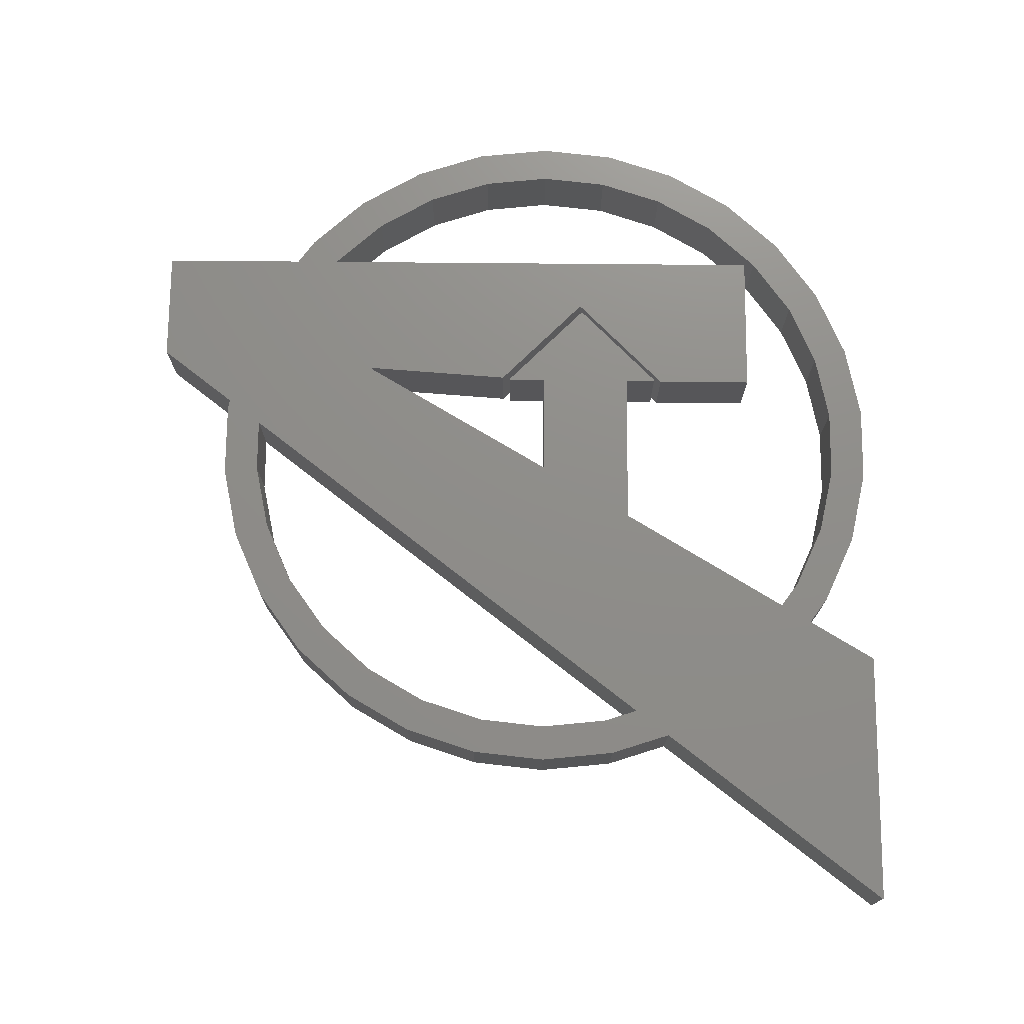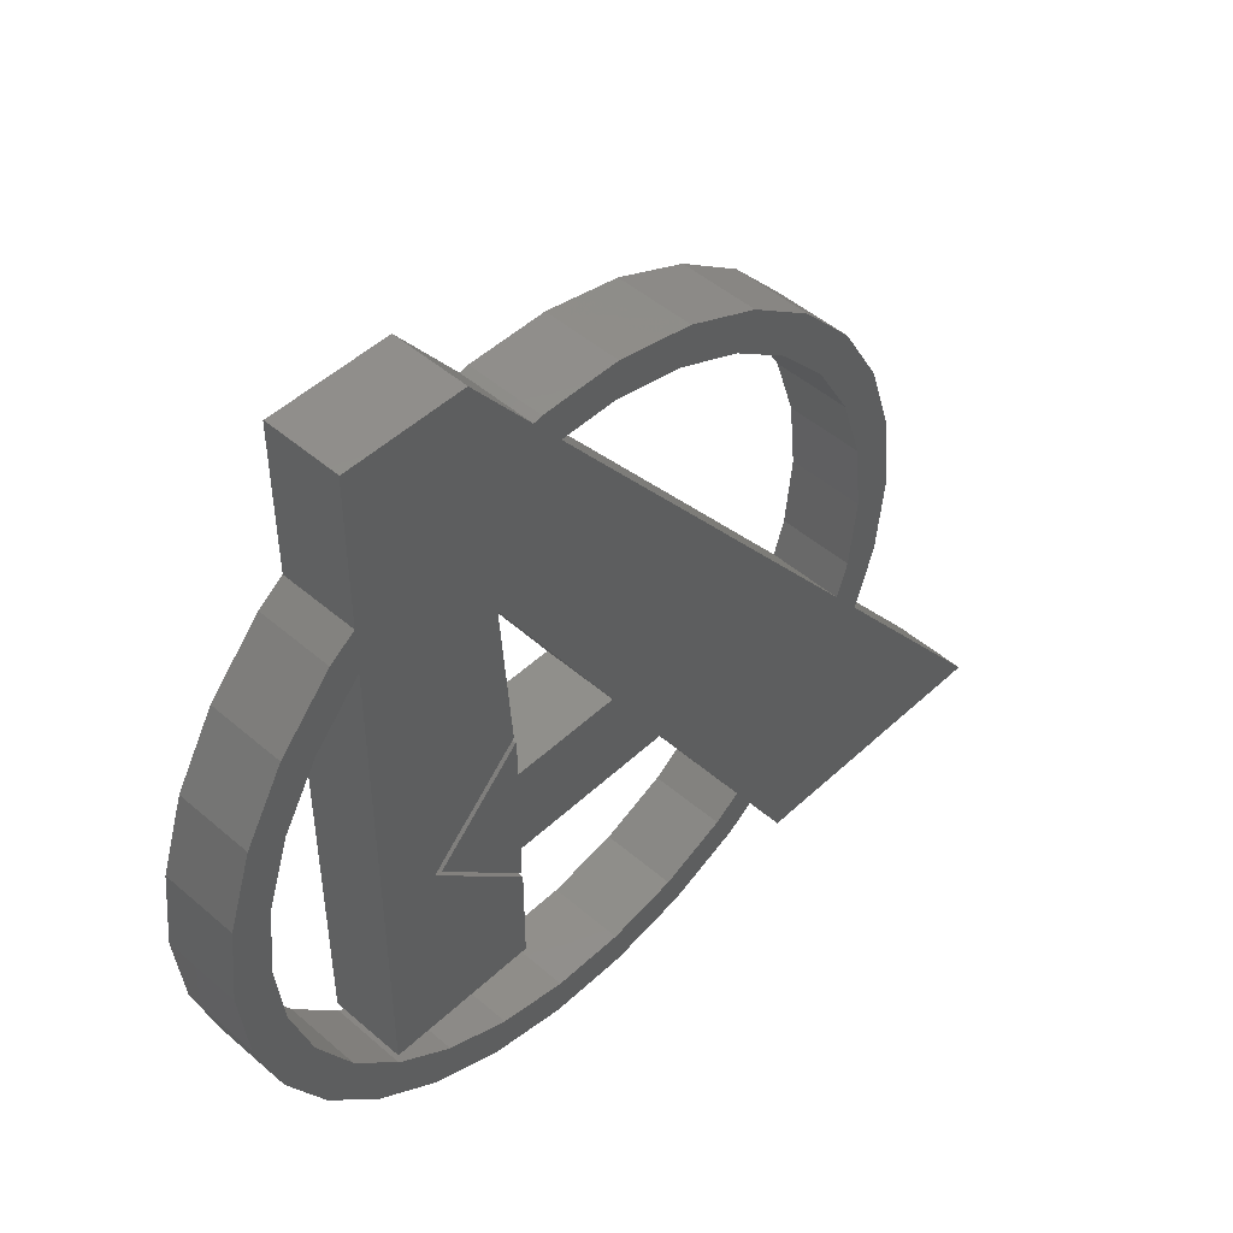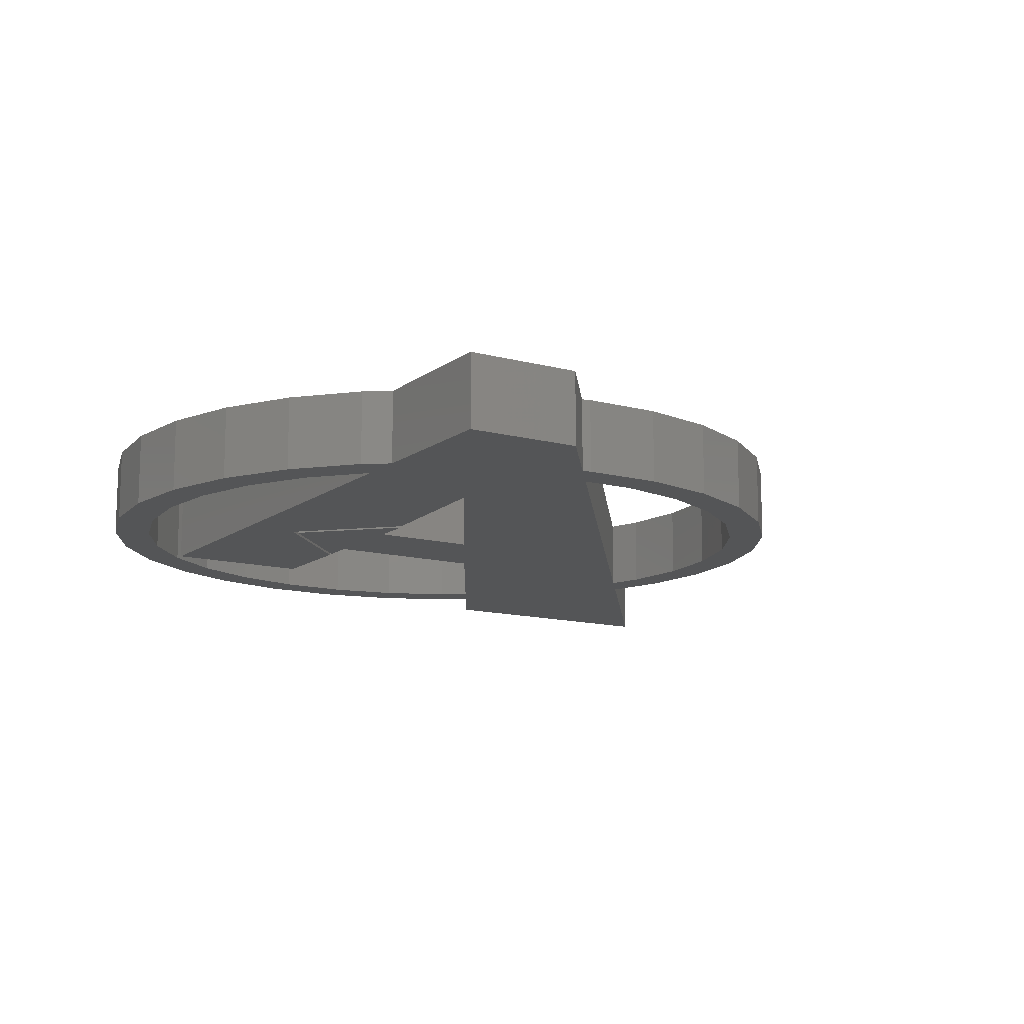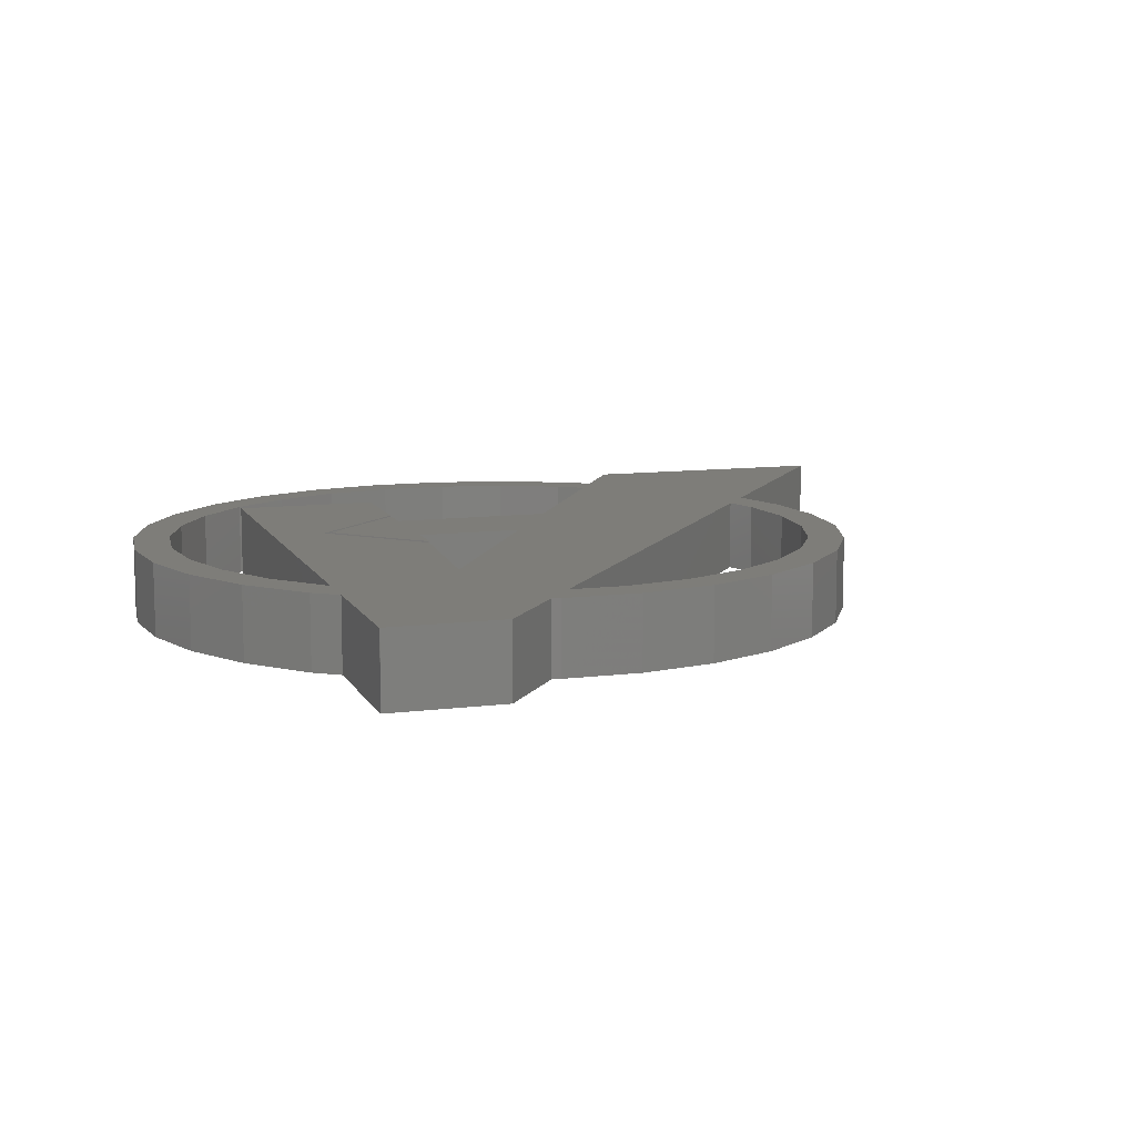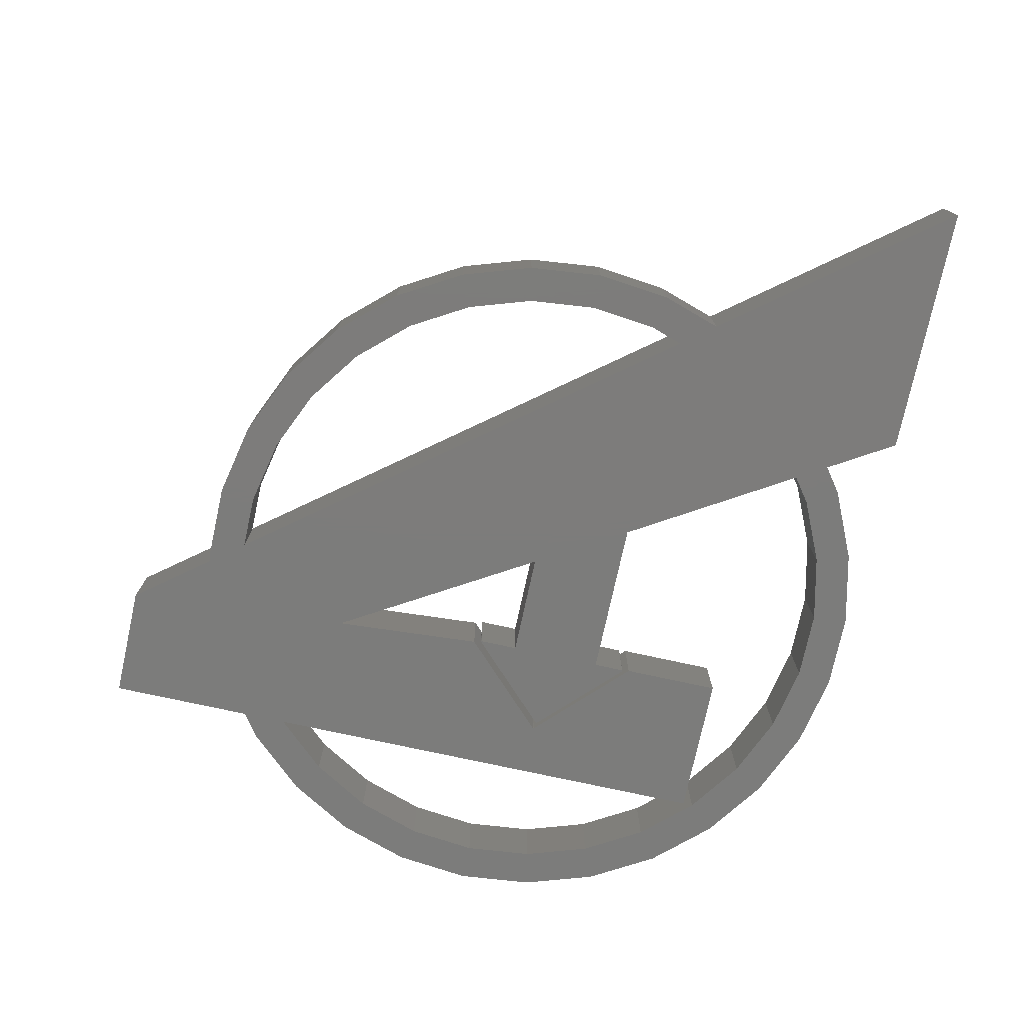
<metadata>
{"format":"stl","ext":"stl","renderer":"f3d","projection":"perspective","resolution":1024,"background":"white","views":[{"elev":73.8,"azim":-89.5,"up":"+Z"},{"elev":48.4,"azim":133.9,"up":"+Y"},{"elev":-12.9,"azim":148.2,"up":"+Z"},{"elev":10.4,"azim":162.1,"up":"+Z"},{"elev":-75.7,"azim":-102.3,"up":"+Z"}]}
</metadata>
<code>
# stl→obj: 280 verts, 564 faces
v 4.568 2.034 1
v 4.045 2.939 0
v 4.045 2.939 1
v 4.568 2.034 0
v -4.891 1.04 0
v -4.568 2.034 1
v -4.568 2.034 0
v -4.891 1.04 1
v 3.346 3.716 0
v 3.346 3.716 1
v 0.6395 4.948 0
v 0.5226 4.973 1
v 0.6395 4.948 1
v 0.5226 4.973 0
v -0.5226 4.973 0
v -1.545 4.755 1
v -0.5226 4.973 1
v -1.545 4.755 0
v -4.045 2.939 1
v -4.045 2.939 0
v 4.891 -1.04 1
v 5 0 0
v 5 0 1
v 4.891 -1.04 0
v 4.891 1.04 1
v 4.891 1.04 0
v 3.01 3.96 1
v 3.01 3.96 0
v -5 0 0
v -5 0 1
v -3.346 3.716 1
v -3.346 3.716 0
v -2.5 4.33 1
v -2.5 4.33 0
v 4.568 -2.034 1
v 4.568 -2.034 0
v -2.855 -4.072 0
v -2.5 -4.33 1
v -2.855 -4.072 1
v -2.5 -4.33 0
v 2.5 -4.33 0
v 3.346 -3.716 1
v 2.5 -4.33 1
v 3.346 -3.716 0
v -4.5 0 1
v -4.891 -1.04 1
v -4.616 -1.885 1
v 0.2762 4.475 1
v -0.4704 4.475 1
v -1.391 4.28 1
v -2.25 3.897 1
v -3.011 3.344 1
v -3.641 2.645 1
v -4.111 1.83 1
v -4.402 0.9356 1
v 1.203 2.726 1
v 1.203 2.724 1
v 1.202 2.728 1
v 1.201 2.73 1
v 1.199 2.731 1
v 1.196 2.733 1
v 1.198 2.732 1
v 1.194 2.733 1
v 1.191 2.733 1
v 1.189 2.733 1
v 1.188 2.732 1
v 1.186 2.731 1
v 1.185 2.729 1
v -0.4271 9.483e-17 1
v -4.249 -1.407 1
v -1.192 -1.3 1
v -2.598 -3.644 1
v -4.402 -0.9356 1
v -3.418 -5.01 1
v -7.007 -4.993 1
v -7 -5.01 1
v -7.002 -5.01 1
v -7.004 -5.009 1
v -7.006 -5.008 1
v -7.007 -5.007 1
v -7.009 -4.995 1
v -7.009 -5.005 1
v -7.01 -4.997 1
v -7.01 -5.003 1
v -7.01 -4.999 1
v -7.01 -5.001 1
v 3.01 3.345 1
v 2.272 -0.5631 1
v 2.273 -0.5652 1
v 2.272 -0.5611 1
v 2.271 -0.5594 1
v 1.441 5.99 1
v 1.058 0.653 1
v 3.01 5.997 1
v 3.01 5.999 1
v 3.009 5.995 1
v 3.007 5.993 1
v 3.006 5.992 1
v 3.004 5.991 1
v 3.002 5.99 1
v 3 5.99 1
v 3.01 -3.2 1
v 2.273 -0.5672 1
v 2.272 -0.5693 1
v 2.271 -0.5711 1
v 2.27 -0.5728 1
v 1.01 -1.833 1
v 1.01 -3.2 1
v 4.5 0 1
v 4.402 0.9356 1
v 4.402 -0.9356 1
v 4.111 1.83 1
v 3.641 2.645 1
v 3.011 3.344 1
v 4.111 -1.83 1
v 4.045 -2.939 1
v 3.641 -2.645 1
v 3.011 -3.344 1
v 2.25 -3.897 1
v 1.545 -4.755 1
v 1.391 -4.28 1
v 0.5226 -4.973 1
v 0.4704 -4.475 1
v -0.4704 -4.475 1
v -0.5226 -4.973 1
v -1.391 -4.28 1
v -1.545 -4.755 1
v -2.25 -3.897 1
v 1.022 -1.3 1
v 1.022 -2.27e-16 1
v 2.173 -0.5914 1
v 2.174 -0.5955 1
v 2.174 -0.5934 1
v 2.173 -0.5976 1
v 2.173 -0.5894 1
v 2.172 -0.5994 1
v 2.172 -0.5877 1
v 2.171 -0.601 1
v 1.039 0.5452 1
v 1.022 0.5369 1
v 1.037 0.5463 1
v 1.039 -1.732 1
v 1.035 0.5471 1
v 1.022 -1.726 1
v 1.033 0.5474 1
v 1.038 -1.734 1
v 1.031 0.5473 1
v 1.036 -1.735 1
v 1.029 0.5467 1
v 1.034 -1.735 1
v 1.027 0.5458 1
v 1.032 -1.735 1
v 1.025 0.5445 1
v 1.03 -1.735 1
v 1.024 0.5428 1
v 1.028 -1.734 1
v 1.023 0.541 1
v 1.026 -1.733 1
v 1.022 0.539 1
v 1.025 -1.732 1
v 1.023 -1.73 1
v 1.023 -1.728 1
v 4.045 -2.939 0
v -0.5226 -4.973 0
v 0.5226 -4.973 0
v -4.891 -1.04 0
v -4.5 0 0
v 1.022 -1.3 0
v -0.4271 9.483e-17 0
v 1.022 -2.27e-16 0
v -1.192 -1.3 0
v 2.174 -0.5955 0
v 2.173 -0.5914 0
v 2.174 -0.5934 0
v 2.173 -0.5976 0
v 2.173 -0.5894 0
v 2.172 -0.5994 0
v 2.172 -0.5877 0
v 2.171 -0.601 0
v 1.039 -1.732 0
v 1.022 -1.726 0
v 1.038 -1.734 0
v 1.036 -1.735 0
v 1.039 0.5452 0
v 1.034 -1.735 0
v 1.022 0.5369 0
v 1.032 -1.735 0
v 1.037 0.5463 0
v 1.03 -1.735 0
v 1.035 0.5471 0
v 1.028 -1.734 0
v 1.033 0.5474 0
v 1.026 -1.733 0
v 1.031 0.5473 0
v 1.025 -1.732 0
v 1.029 0.5467 0
v 1.023 -1.73 0
v 1.027 0.5458 0
v 1.023 -1.728 0
v 1.025 0.5445 0
v 1.024 0.5428 0
v 1.023 0.541 0
v 1.022 0.539 0
v 2.273 -0.5652 0
v 3.01 3.345 0
v 3.01 -3.2 0
v 2.272 -0.5631 0
v 3.01 5.997 0
v 3.01 5.999 0
v 2.272 -0.5611 0
v 2.271 -0.5594 0
v 3.009 5.995 0
v 1.058 0.653 0
v 3.007 5.993 0
v 1.203 2.726 0
v 1.203 2.724 0
v 3.006 5.992 0
v 2.273 -0.5672 0
v 2.272 -0.5693 0
v 2.271 -0.5711 0
v 2.27 -0.5728 0
v 1.01 -1.833 0
v 1.01 -3.2 0
v 4.5 0 0
v 4.402 -0.9356 0
v 4.402 0.9356 0
v 4.111 -1.83 0
v 3.641 -2.645 0
v 3.011 -3.344 0
v 2.25 -3.897 0
v 1.545 -4.755 0
v 1.391 -4.28 0
v 0.4704 -4.475 0
v -0.4704 -4.475 0
v -1.391 -4.28 0
v -1.545 -4.755 0
v -2.25 -3.897 0
v -2.598 -3.644 0
v 4.111 1.83 0
v 3.641 2.645 0
v 3.011 3.344 0
v 1.202 2.728 0
v 3.004 5.991 0
v 1.201 2.73 0
v 3.002 5.99 0
v 1.199 2.731 0
v 3 5.99 0
v 1.198 2.732 0
v 1.441 5.99 0
v 1.196 2.733 0
v 1.194 2.733 0
v 0.2762 4.475 0
v 1.191 2.733 0
v 1.189 2.733 0
v 1.188 2.732 0
v 1.186 2.731 0
v 1.185 2.729 0
v -4.249 -1.407 0
v -4.616 -1.885 0
v -3.418 -5.01 0
v -4.402 -0.9356 0
v -7.007 -4.993 0
v -7 -5.01 0
v -7.002 -5.01 0
v -7.004 -5.009 0
v -7.006 -5.008 0
v -7.007 -5.007 0
v -7.009 -5.005 0
v -7.009 -4.995 0
v -7.01 -5.003 0
v -7.01 -4.997 0
v -7.01 -5.001 0
v -7.01 -4.999 0
v -0.4704 4.475 0
v -1.391 4.28 0
v -2.25 3.897 0
v -3.011 3.344 0
v -3.641 2.645 0
v -4.111 1.83 0
v -4.402 0.9356 0
f 1 2 3
f 2 1 4
f 5 6 7
f 6 5 8
f 3 9 10
f 9 3 2
f 11 12 13
f 12 11 14
f 15 16 17
f 16 15 18
f 7 19 20
f 19 7 6
f 21 22 23
f 22 21 24
f 25 4 1
f 4 25 26
f 9 27 10
f 27 9 28
f 14 17 12
f 17 14 15
f 29 8 5
f 8 29 30
f 20 31 32
f 31 20 19
f 18 33 16
f 33 18 34
f 34 31 33
f 31 34 32
f 23 26 25
f 26 23 22
f 35 24 21
f 24 35 36
f 37 38 39
f 38 37 40
f 41 42 43
f 42 41 44
f 30 45 8
f 46 45 30
f 45 46 47
f 17 48 12
f 48 17 49
f 17 50 49
f 16 50 17
f 16 51 50
f 33 51 16
f 33 52 51
f 31 52 33
f 31 53 52
f 19 53 31
f 19 54 53
f 6 54 19
f 8 55 6
f 54 6 55
f 27 56 57
f 27 58 56
f 27 59 58
f 27 60 59
f 61 27 13
f 27 62 60
f 27 61 62
f 61 13 63
f 48 63 13
f 63 48 64
f 64 48 65
f 65 48 66
f 66 48 67
f 48 13 12
f 67 48 68
f 48 69 68
f 70 69 48
f 69 70 71
f 71 70 72
f 47 72 70
f 72 47 39
f 47 70 73
f 55 8 45
f 47 73 45
f 39 47 74
f 75 74 47
f 74 75 76
f 76 75 77
f 77 75 78
f 78 75 79
f 75 80 79
f 81 80 75
f 81 82 80
f 83 82 81
f 83 84 82
f 85 84 83
f 84 85 86
f 87 88 89
f 27 90 88
f 27 91 90
f 13 27 92
f 27 57 91
f 91 57 93
f 94 27 95
f 96 27 94
f 97 27 96
f 98 27 97
f 99 27 98
f 100 27 99
f 101 27 100
f 92 27 101
f 88 87 27
f 87 89 102
f 103 102 89
f 104 102 103
f 105 102 104
f 106 102 105
f 107 102 106
f 102 107 108
f 109 23 25
f 110 25 1
f 23 109 21
f 111 21 109
f 25 110 109
f 1 112 110
f 3 112 1
f 3 113 112
f 10 113 3
f 10 114 113
f 87 10 27
f 10 87 114
f 21 111 35
f 115 35 111
f 115 116 35
f 117 116 115
f 117 42 116
f 118 42 117
f 118 43 42
f 119 43 118
f 119 120 43
f 121 120 119
f 121 122 120
f 123 122 121
f 124 122 123
f 124 125 122
f 126 125 124
f 126 127 125
f 128 127 126
f 128 38 127
f 39 128 72
f 128 39 38
f 69 129 130
f 129 69 71
f 131 132 133
f 131 134 132
f 135 134 131
f 135 136 134
f 137 136 135
f 137 138 136
f 130 138 137
f 130 137 139
f 138 130 129
f 140 139 141
f 138 129 142
f 140 141 143
f 144 142 129
f 140 143 145
f 142 144 146
f 140 145 147
f 146 144 148
f 140 147 149
f 148 144 150
f 140 149 151
f 150 144 152
f 140 151 153
f 152 144 154
f 140 153 155
f 154 144 156
f 140 155 157
f 156 144 158
f 140 157 159
f 139 140 130
f 158 144 160
f 160 144 161
f 161 144 162
f 116 36 35
f 36 116 163
f 164 122 125
f 122 164 165
f 166 30 29
f 30 166 46
f 29 167 166
f 167 5 7
f 167 29 5
f 168 169 170
f 169 168 171
f 172 173 174
f 175 173 172
f 175 176 173
f 177 176 175
f 177 178 176
f 179 178 177
f 168 179 180
f 170 179 168
f 181 180 182
f 179 170 178
f 181 182 183
f 178 170 184
f 181 183 185
f 186 184 170
f 181 185 187
f 184 186 188
f 181 187 189
f 188 186 190
f 181 189 191
f 190 186 192
f 181 191 193
f 192 186 194
f 181 193 195
f 194 186 196
f 181 195 197
f 196 186 198
f 181 197 199
f 198 186 200
f 180 181 168
f 200 186 201
f 201 186 202
f 202 186 203
f 204 205 206
f 207 205 204
f 28 208 209
f 210 205 207
f 211 205 210
f 28 212 208
f 213 205 211
f 28 214 212
f 215 205 216
f 28 217 214
f 206 218 204
f 206 219 218
f 206 220 219
f 206 221 220
f 222 206 223
f 206 222 221
f 224 22 24
f 225 24 36
f 22 224 26
f 226 26 224
f 24 225 224
f 36 227 225
f 163 227 36
f 163 228 227
f 44 228 163
f 44 229 228
f 41 229 44
f 41 230 229
f 231 230 41
f 231 232 230
f 165 232 231
f 165 233 232
f 165 234 233
f 164 234 165
f 164 235 234
f 236 235 164
f 236 237 235
f 40 237 236
f 37 237 40
f 237 37 238
f 26 226 4
f 239 4 226
f 239 2 4
f 240 2 239
f 240 9 2
f 241 9 240
f 205 9 241
f 9 205 28
f 242 205 215
f 28 243 217
f 244 205 242
f 28 245 243
f 246 205 244
f 205 213 216
f 28 247 245
f 205 246 28
f 248 28 246
f 249 28 11
f 250 28 248
f 28 250 11
f 11 250 251
f 252 251 253
f 252 253 254
f 252 254 255
f 252 255 256
f 252 256 257
f 28 249 247
f 251 252 11
f 11 252 14
f 169 252 257
f 258 169 171
f 258 171 238
f 259 238 37
f 259 37 260
f 169 258 252
f 238 259 258
f 261 166 167
f 258 166 261
f 166 258 259
f 262 260 263
f 262 263 264
f 262 264 265
f 262 265 266
f 262 266 267
f 260 262 259
f 268 262 267
f 268 269 262
f 270 269 268
f 270 271 269
f 272 271 270
f 271 272 273
f 15 252 274
f 252 15 14
f 275 15 274
f 275 18 15
f 276 18 275
f 276 34 18
f 277 34 276
f 277 32 34
f 278 32 277
f 278 20 32
f 279 20 278
f 7 279 280
f 279 7 20
f 7 280 167
f 165 120 122
f 120 165 231
f 231 43 120
f 43 231 41
f 236 125 127
f 125 236 164
f 259 46 166
f 46 259 47
f 42 163 116
f 163 42 44
f 40 127 38
f 127 40 236
f 224 110 226
f 110 224 109
f 45 280 55
f 280 45 167
f 274 48 49
f 48 274 252
f 233 124 123
f 124 233 234
f 240 114 241
f 114 240 113
f 226 112 239
f 112 226 110
f 277 51 52
f 51 277 276
f 275 49 50
f 49 275 274
f 239 113 240
f 113 239 112
f 205 114 87
f 114 205 241
f 54 278 53
f 278 54 279
f 53 277 52
f 277 53 278
f 55 279 54
f 279 55 280
f 276 50 51
f 50 276 275
f 225 109 224
f 109 225 111
f 229 117 228
f 117 229 118
f 227 111 225
f 111 227 115
f 228 115 227
f 115 228 117
f 237 72 128
f 72 237 238
f 229 119 118
f 119 229 230
f 234 126 124
f 126 234 235
f 235 128 126
f 128 235 237
f 70 261 73
f 261 70 258
f 73 167 45
f 167 73 261
f 230 121 119
f 121 230 232
f 232 123 121
f 123 232 233
f 263 74 76
f 74 263 260
f 267 79 80
f 79 267 266
f 265 77 78
f 77 265 264
f 264 76 77
f 76 264 263
f 262 47 259
f 47 262 75
f 11 92 249
f 92 11 13
f 258 48 252
f 48 258 70
f 27 209 95
f 209 27 28
f 102 205 87
f 205 102 206
f 266 78 79
f 78 266 265
f 267 82 268
f 82 267 80
f 268 84 270
f 84 268 82
f 270 86 272
f 86 270 84
f 272 85 273
f 85 272 86
f 269 75 262
f 75 269 81
f 273 83 271
f 83 273 85
f 271 81 269
f 81 271 83
f 69 257 68
f 257 69 169
f 213 57 216
f 57 213 93
f 255 65 66
f 65 255 254
f 68 256 67
f 256 68 257
f 256 66 67
f 66 256 255
f 250 62 61
f 62 250 248
f 216 56 215
f 56 216 57
f 244 60 246
f 60 244 59
f 242 59 244
f 59 242 58
f 253 63 64
f 63 253 251
f 254 64 65
f 64 254 253
f 215 58 242
f 58 215 56
f 251 61 63
f 61 251 250
f 248 60 62
f 60 248 246
f 247 92 101
f 92 247 249
f 245 101 100
f 101 245 247
f 243 100 99
f 100 243 245
f 208 95 209
f 95 208 94
f 217 99 98
f 99 217 243
f 214 96 212
f 96 214 97
f 214 98 97
f 98 214 217
f 212 94 208
f 94 212 96
f 74 37 39
f 37 74 260
f 72 171 71
f 171 72 238
f 223 107 222
f 107 223 108
f 223 102 108
f 102 223 206
f 221 105 220
f 105 221 106
f 222 106 221
f 106 222 107
f 213 91 93
f 91 213 211
f 204 88 207
f 88 204 89
f 220 104 219
f 104 220 105
f 210 91 211
f 91 210 90
f 207 90 210
f 90 207 88
f 219 103 218
f 103 219 104
f 218 89 204
f 89 218 103
f 198 153 151
f 153 198 200
f 178 139 137
f 139 178 184
f 142 179 138
f 179 142 180
f 196 151 149
f 151 196 198
f 195 161 197
f 161 195 160
f 202 155 201
f 155 202 157
f 201 153 200
f 153 201 155
f 199 144 181
f 144 199 162
f 197 162 199
f 162 197 161
f 134 172 132
f 172 134 175
f 133 173 131
f 173 133 174
f 189 152 154
f 152 189 187
f 190 145 143
f 145 190 192
f 181 129 168
f 129 181 144
f 170 140 186
f 140 170 130
f 186 159 203
f 159 186 140
f 203 157 202
f 157 203 159
f 138 177 136
f 177 138 179
f 136 175 134
f 175 136 177
f 131 176 135
f 176 131 173
f 182 142 146
f 142 182 180
f 183 146 148
f 146 183 182
f 193 160 195
f 160 193 158
f 194 149 147
f 149 194 196
f 132 174 133
f 174 132 172
f 135 178 137
f 178 135 176
f 187 150 152
f 150 187 185
f 192 147 145
f 147 192 194
f 188 143 141
f 143 188 190
f 184 141 139
f 141 184 188
f 185 148 150
f 148 185 183
f 191 154 156
f 154 191 189
f 193 156 158
f 156 193 191
f 171 129 71
f 129 171 168
f 170 69 130
f 69 170 169

</code>
